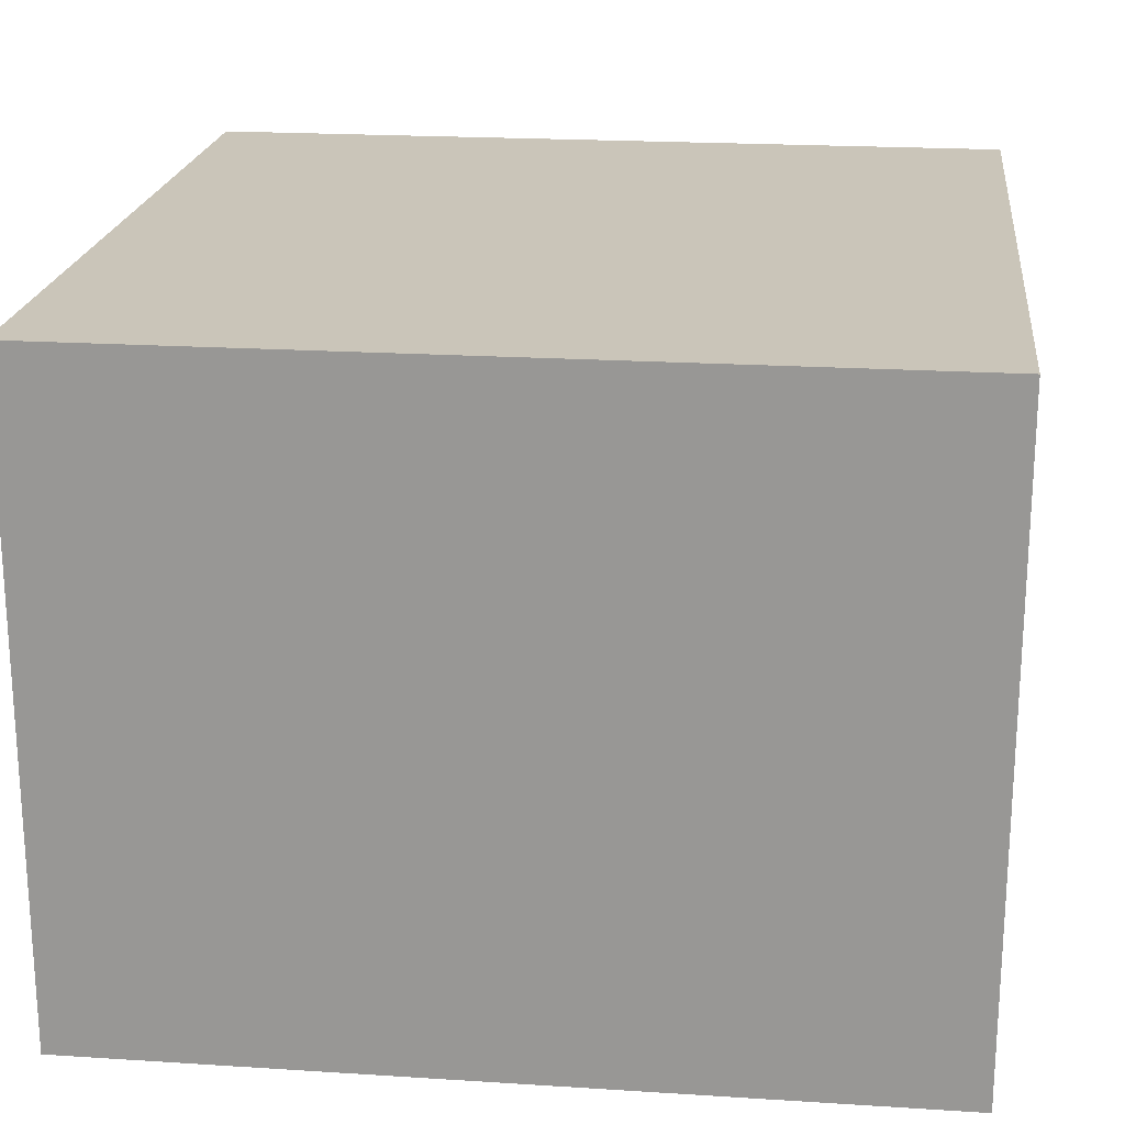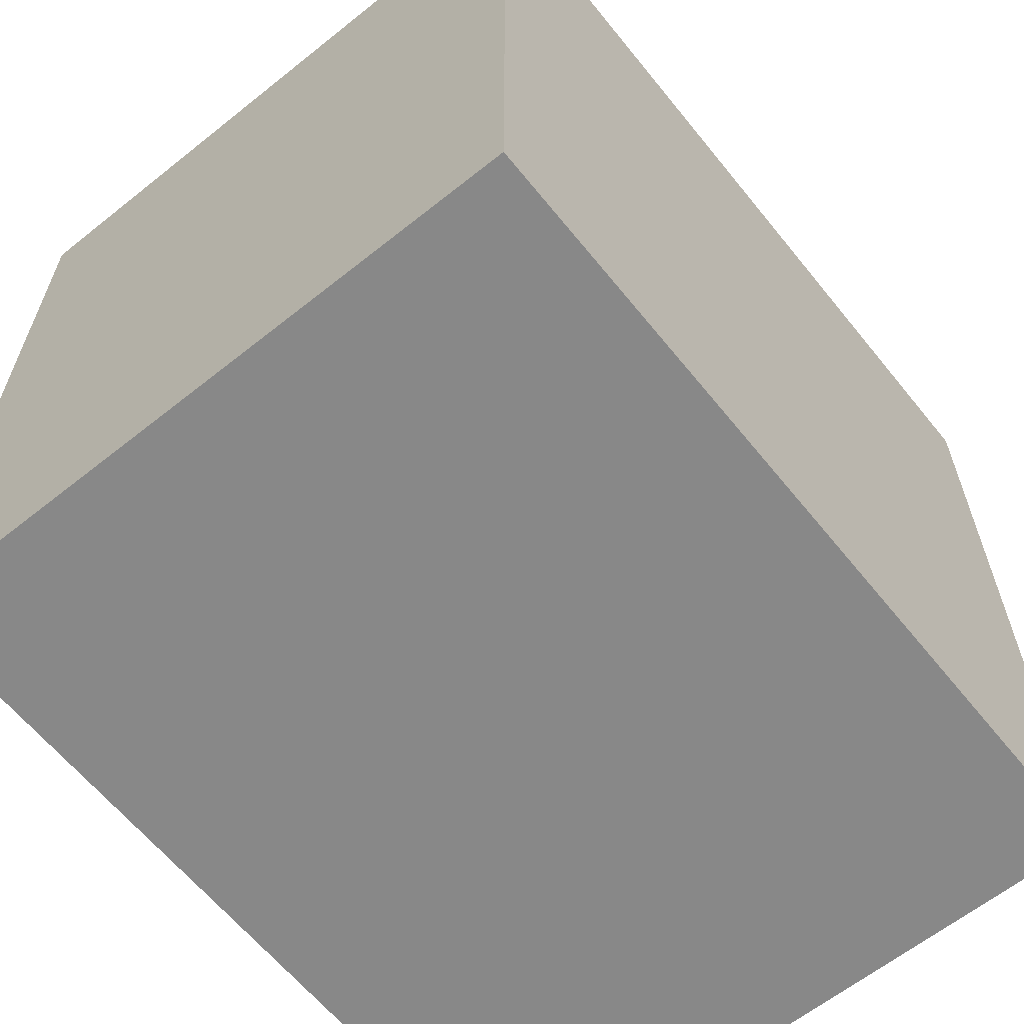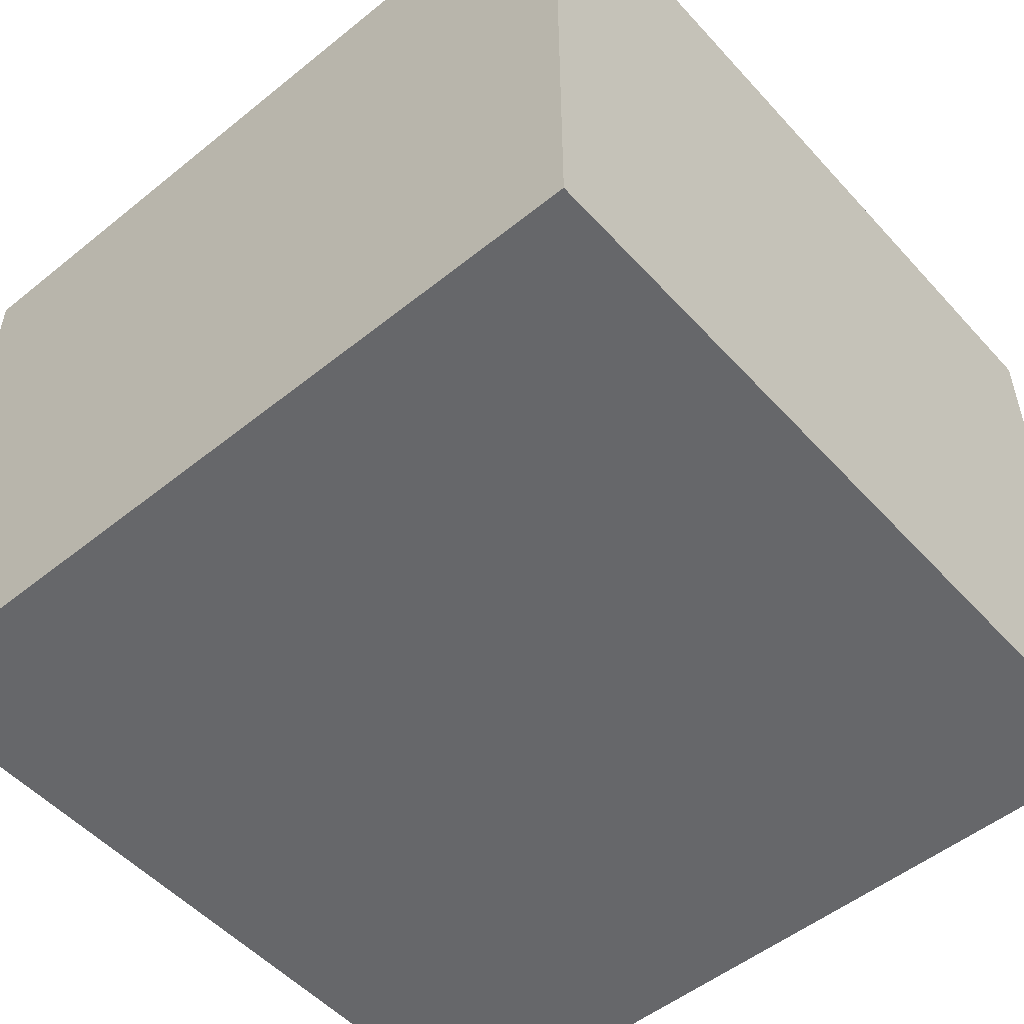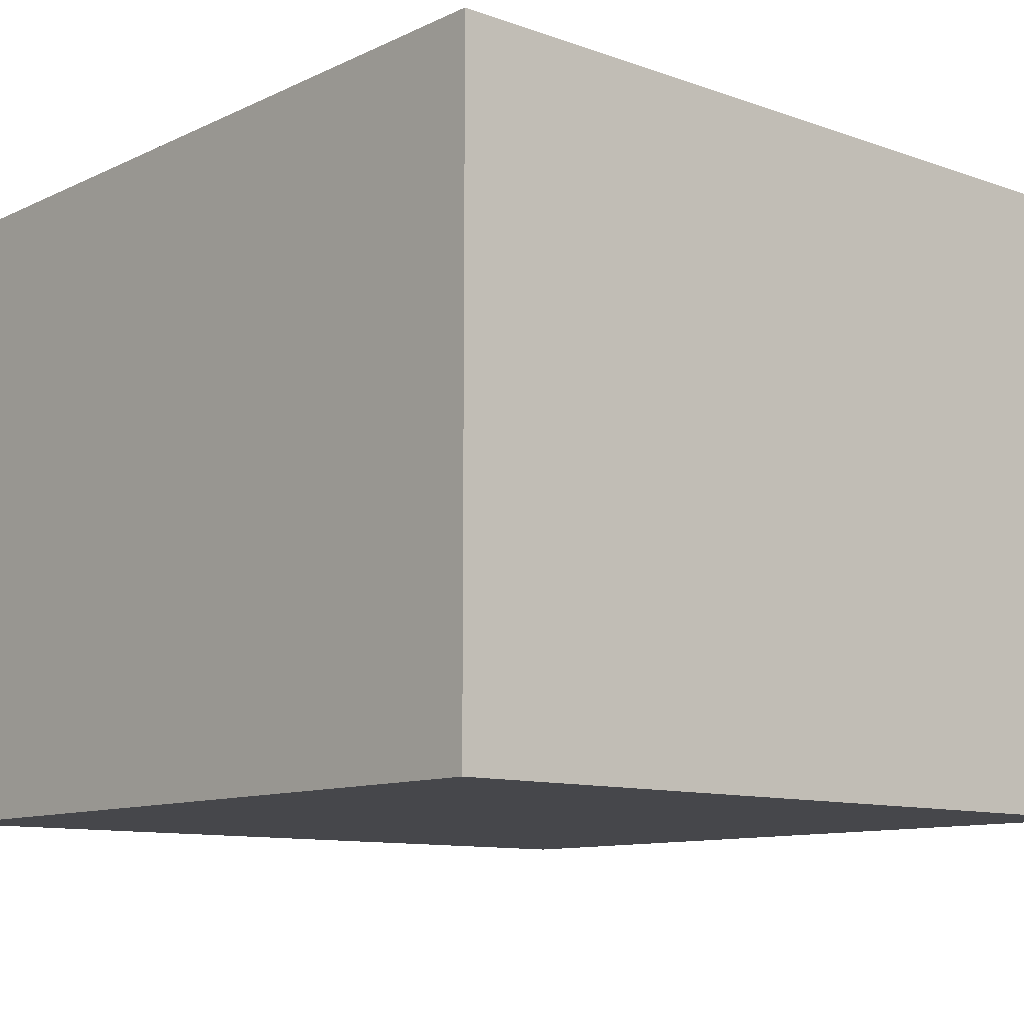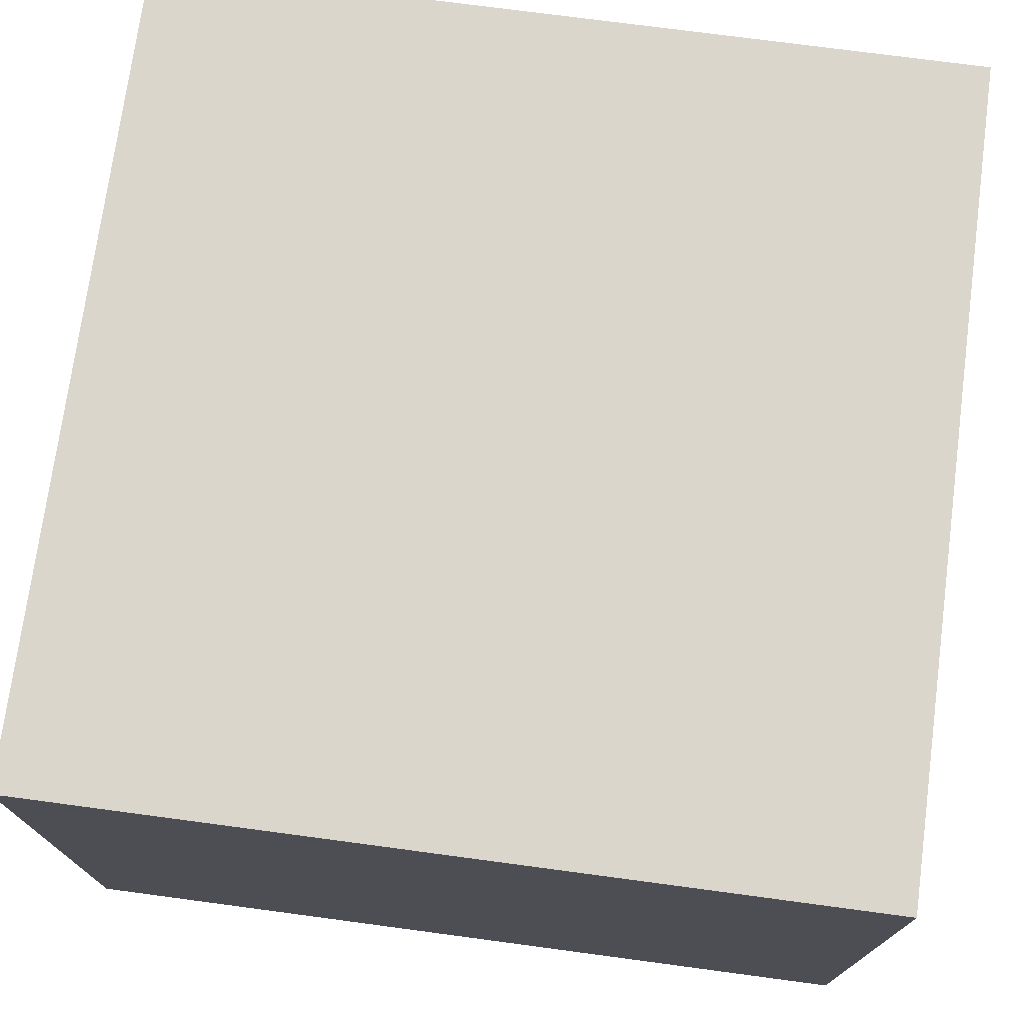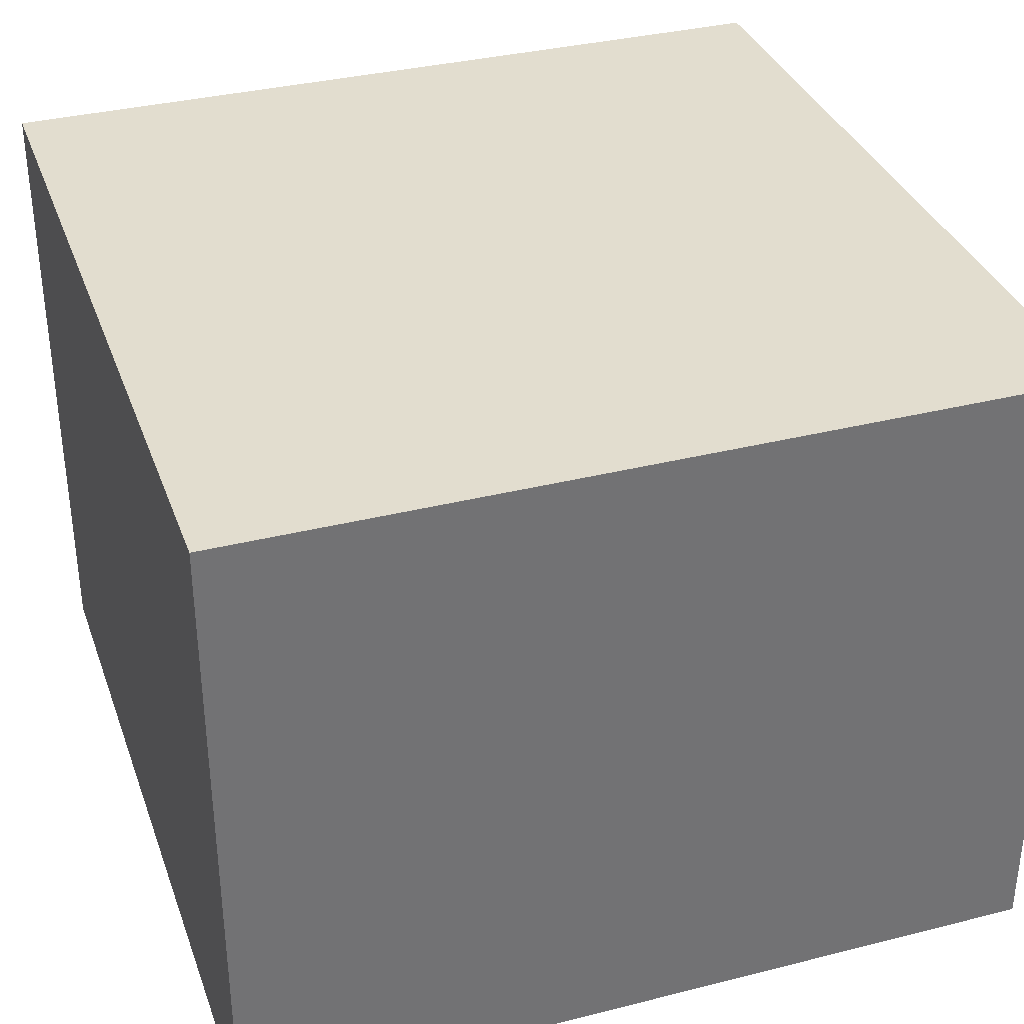
<metadata>
{"format":"obj","ext":"obj","renderer":"f3d","projection":"perspective","resolution":1024,"background":"white","views":[{"elev":20.6,"azim":96.6,"up":"+Y"},{"elev":-62.9,"azim":128.9,"up":"+Z"},{"elev":-52.2,"azim":-49.1,"up":"+Y"},{"elev":-10.7,"azim":-41.1,"up":"+Y"},{"elev":73.9,"azim":-172.4,"up":"+Y"},{"elev":34.9,"azim":-108.6,"up":"+Y"}]}
</metadata>
<code>
v -0.1322 0 0.1322
v 0.1322 0 0.1322
v -0.1322 0.2081 0.1322
v 0.1322 0.2081 0.1322
v -0.1322 0.2081 -0.1322
v 0.1322 0.2081 -0.1322
v -0.1322 0 -0.1322
v 0.1322 0 -0.1322
v -0.06053 0.2081 0.06054
v 0.06054 0.2081 0.06054
v 0.06054 0.2081 -0.06054
v -0.06053 0.2081 -0.06054
f 1 2 4 3
f 9 10 11 12
f 5 6 8 7
f 7 8 2 1
f 2 8 6 4
f 7 1 3 5
f 3 4 10 9
f 4 6 11 10
f 6 5 12 11
f 5 3 9 12

</code>
